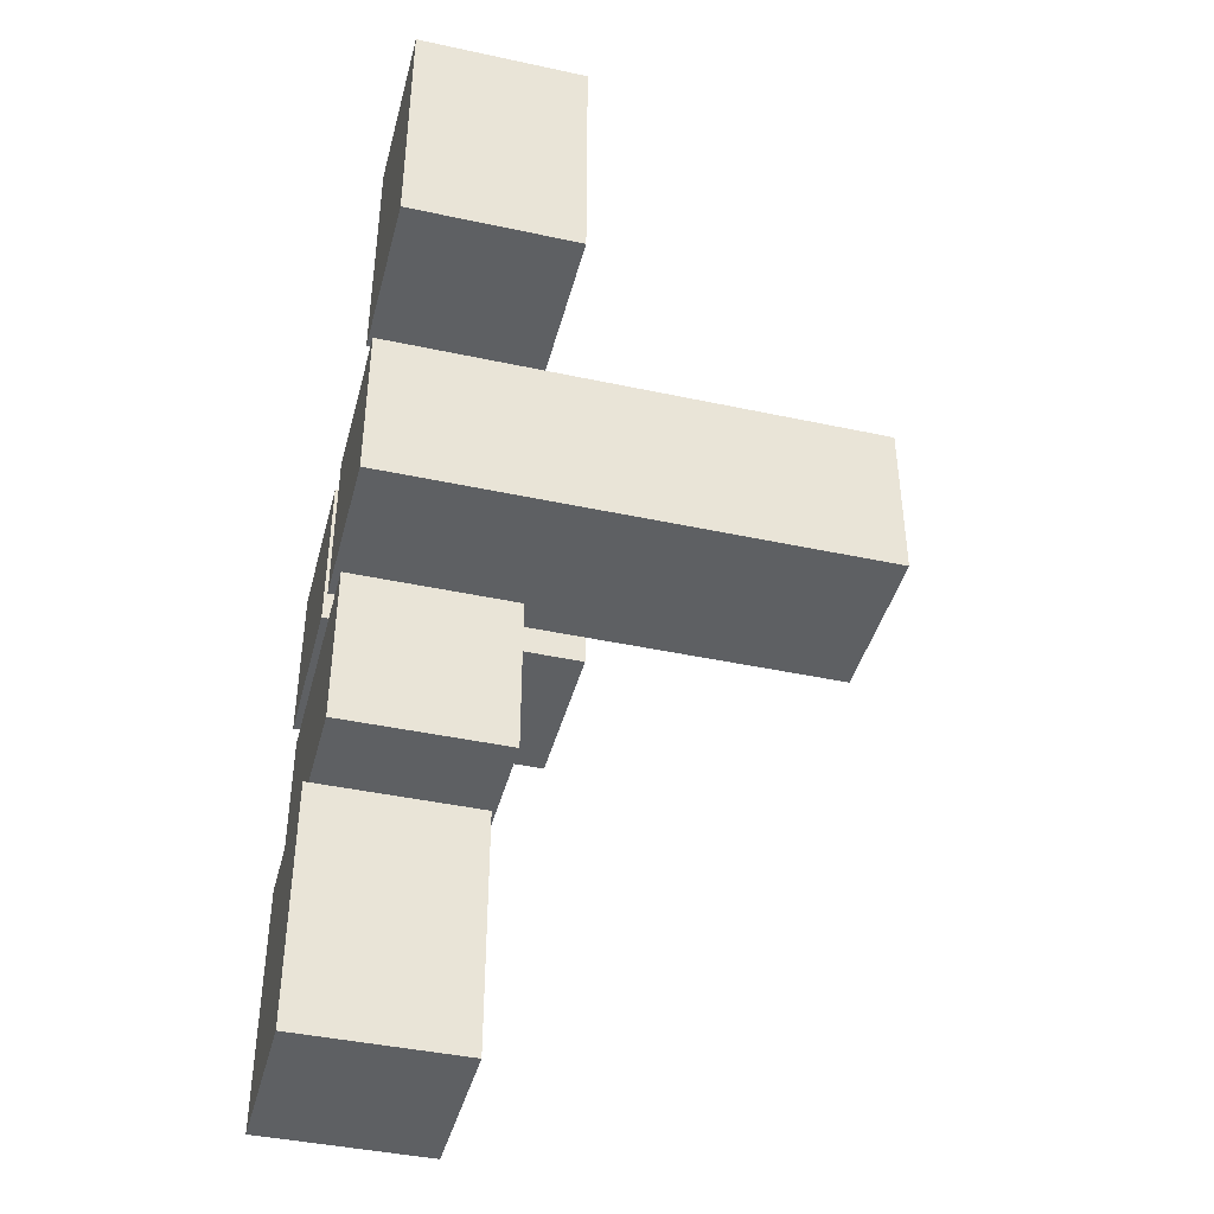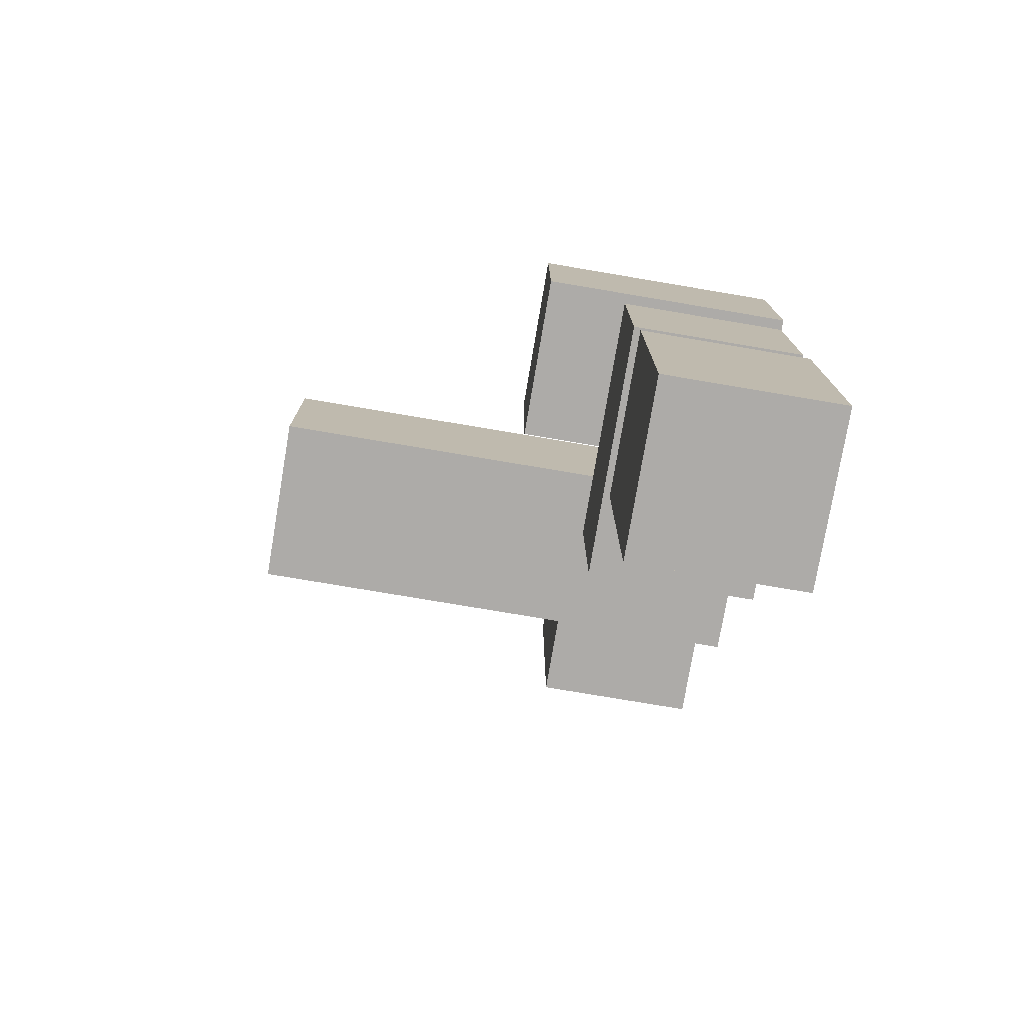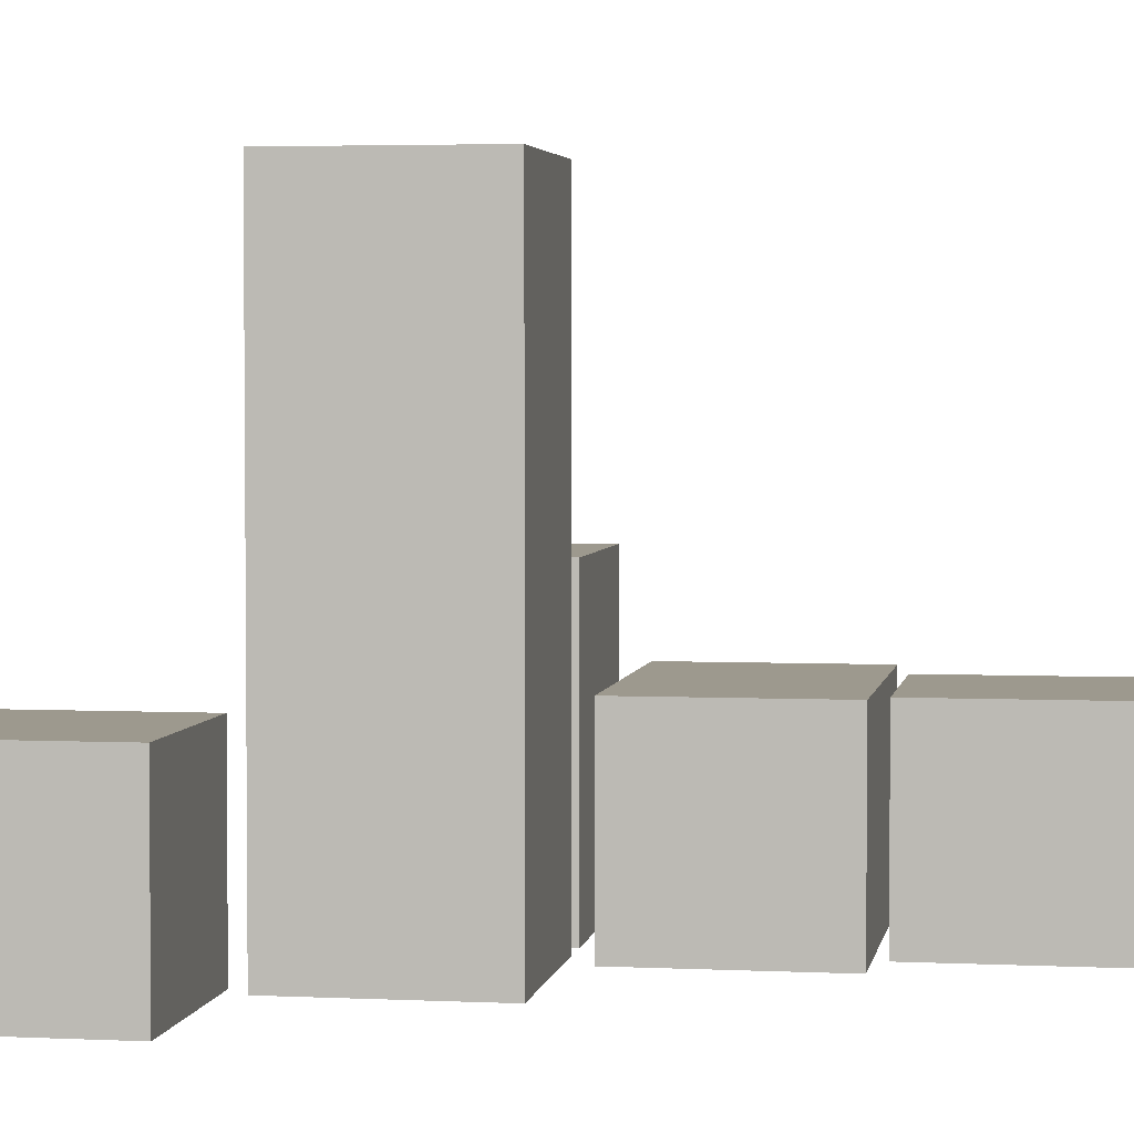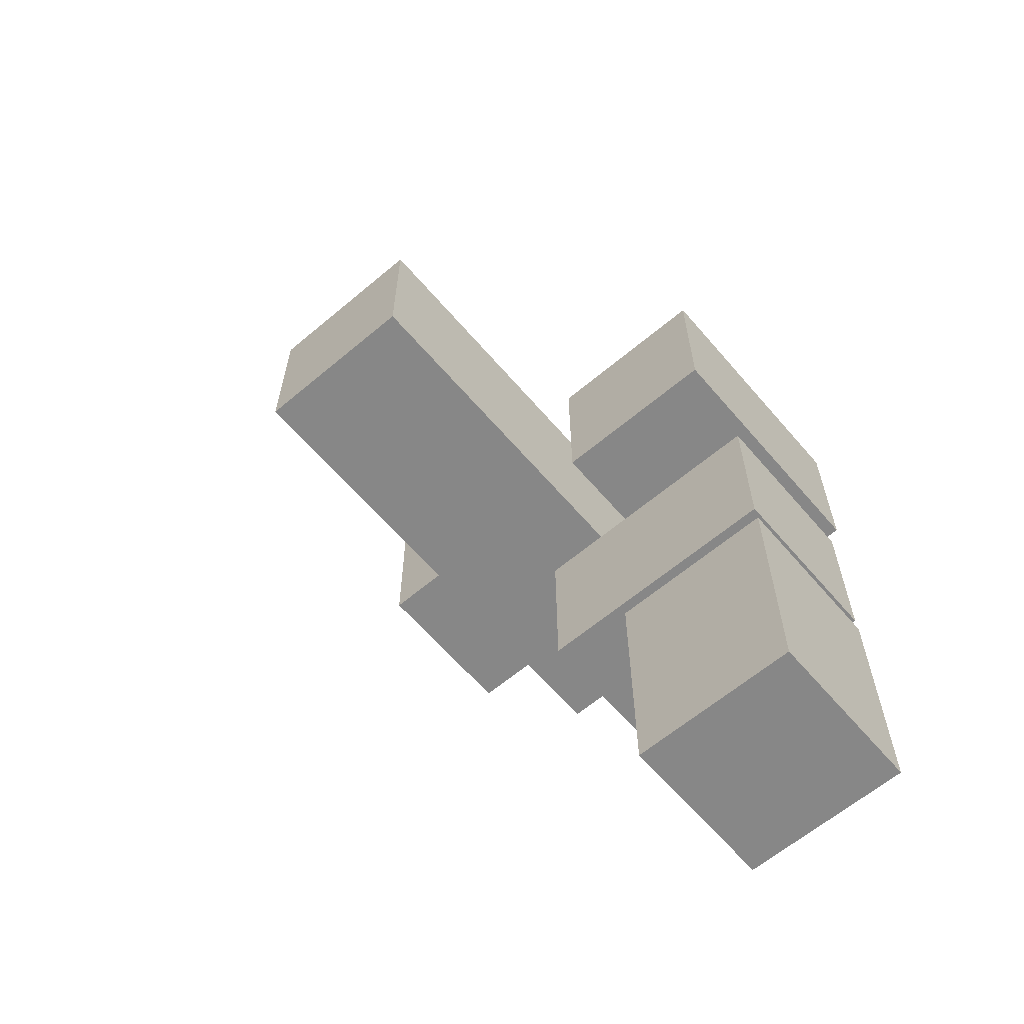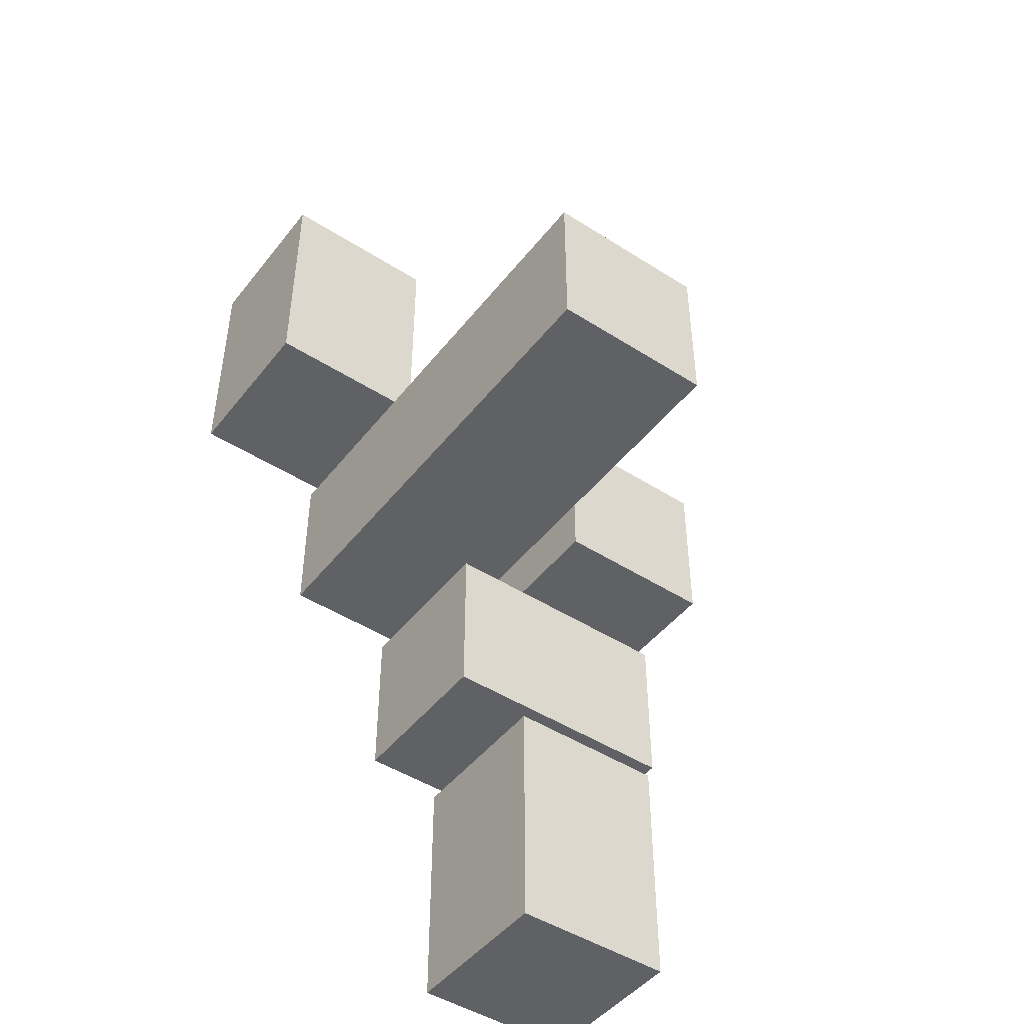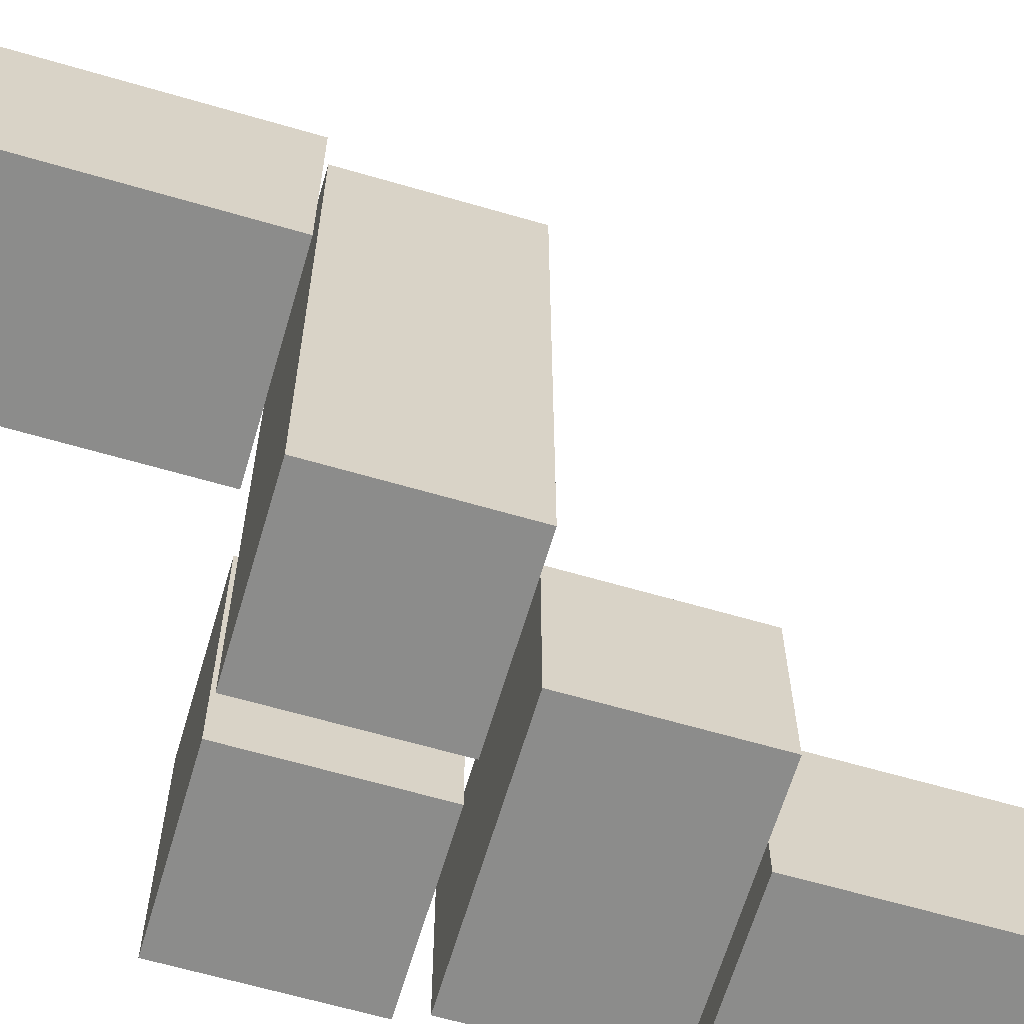
<metadata>
{"format":"obj","ext":"obj","renderer":"f3d","projection":"perspective","resolution":1024,"background":"white","views":[{"elev":-42.2,"azim":-104.5,"up":"+Y"},{"elev":-76.5,"azim":80.4,"up":"+Y"},{"elev":3.4,"azim":-80.6,"up":"+Z"},{"elev":-62.5,"azim":40.5,"up":"+Y"},{"elev":-46.9,"azim":-36.0,"up":"+Y"},{"elev":-64.1,"azim":-106.4,"up":"+Z"}]}
</metadata>
<code>
g christmas_town_night2_box
v -0.6868 1.036 0.005792
v -0.6868 0.03619 0.005792
v 0.3132 0.03619 0.005792
v 0.3132 1.036 0.005792
v -0.6868 1.036 1.506
v 0.3132 1.036 1.506
v 0.3132 0.03619 1.506
v -0.6868 0.03619 1.506
v -0.6868 1.036 0.005792
v -0.6868 1.036 1.506
v -0.6868 0.03619 1.506
v -0.6868 0.03619 0.005792
v -0.6868 0.03619 0.005792
v -0.6868 0.03619 1.506
v 0.3132 0.03619 1.506
v 0.3132 0.03619 0.005792
v 0.3132 0.03619 0.005792
v 0.3132 0.03619 1.506
v 0.3132 1.036 1.506
v 0.3132 1.036 0.005792
v 0.3132 1.036 0.005792
v 0.3132 1.036 1.506
v -0.6868 1.036 1.506
v -0.6868 1.036 0.005792
v -0.6868 1.036 -1.494
v -0.6868 0.03619 -1.494
v 0.3132 0.03619 -1.494
v 0.3132 1.036 -1.494
v -0.6868 1.036 0.005792
v 0.3132 1.036 0.005792
v 0.3132 0.03619 0.005792
v -0.6868 0.03619 0.005792
v -0.6868 1.036 -1.494
v -0.6868 1.036 0.005792
v -0.6868 0.03619 0.005792
v -0.6868 0.03619 -1.494
v -0.6868 0.03619 -1.494
v -0.6868 0.03619 0.005792
v 0.3132 0.03619 0.005792
v 0.3132 0.03619 -1.494
v 0.3132 0.03619 -1.494
v 0.3132 0.03619 0.005792
v 0.3132 1.036 0.005792
v 0.3132 1.036 -1.494
v 0.3132 1.036 -1.494
v 0.3132 1.036 0.005792
v -0.6868 1.036 0.005792
v -0.6868 1.036 -1.494
v 0.515 1.036 -1.494
v 0.515 0.03619 -1.494
v 1.515 0.03619 -1.494
v 1.515 1.036 -1.494
v 0.515 1.036 0.005792
v 1.515 1.036 0.005792
v 1.515 0.03619 0.005792
v 0.515 0.03619 0.005792
v 0.515 1.036 -1.494
v 0.515 1.036 0.005792
v 0.515 0.03619 0.005792
v 0.515 0.03619 -1.494
v 0.515 0.03619 -1.494
v 0.515 0.03619 0.005792
v 1.515 0.03619 0.005792
v 1.515 0.03619 -1.494
v 1.515 0.03619 -1.494
v 1.515 0.03619 0.005792
v 1.515 1.036 0.005792
v 1.515 1.036 -1.494
v 1.515 1.036 -1.494
v 1.515 1.036 0.005792
v 0.515 1.036 0.005792
v 0.515 1.036 -1.494
v 1.47 -0.1071 -1.469
v 1.47 -1.107 -1.469
v 1.47 -1.107 -0.4695
v 1.47 -0.1071 -0.4695
v -0.02998 -0.1071 -1.469
v -0.02998 -0.1071 -0.4695
v -0.02998 -1.107 -0.4695
v -0.02998 -1.107 -1.469
v 1.47 -0.1071 -1.469
v -0.02998 -0.1071 -1.469
v -0.02998 -1.107 -1.469
v 1.47 -1.107 -1.469
v 1.47 -1.107 -1.469
v -0.02998 -1.107 -1.469
v -0.02998 -1.107 -0.4695
v 1.47 -1.107 -0.4695
v 1.47 -1.107 -0.4695
v -0.02998 -1.107 -0.4695
v -0.02998 -0.1071 -0.4695
v 1.47 -0.1071 -0.4695
v 1.47 -0.1071 -0.4695
v -0.02998 -0.1071 -0.4695
v -0.02998 -0.1071 -1.469
v 1.47 -0.1071 -1.469
v 0.4614 -1.154 -1.506
v 1.461 -1.154 -1.506
v 1.461 -1.154 -0.5058
v 0.4614 -1.154 -0.5058
v 0.4614 -2.654 -1.506
v 0.4614 -2.654 -0.5058
v 1.461 -2.654 -0.5058
v 1.461 -2.654 -1.506
v 0.4614 -1.154 -1.506
v 0.4614 -2.654 -1.506
v 1.461 -2.654 -1.506
v 1.461 -1.154 -1.506
v 1.461 -1.154 -1.506
v 1.461 -2.654 -1.506
v 1.461 -2.654 -0.5058
v 1.461 -1.154 -0.5058
v 1.461 -1.154 -0.5058
v 1.461 -2.654 -0.5058
v 0.4614 -2.654 -0.5058
v 0.4614 -1.154 -0.5058
v 0.4614 -1.154 -0.5058
v 0.4614 -2.654 -0.5058
v 0.4614 -2.654 -1.506
v 0.4614 -1.154 -1.506
v -1.515 2.654 -1.506
v -0.515 2.654 -1.506
v -0.515 2.654 -0.5058
v -1.515 2.654 -0.5058
v -1.515 1.154 -1.506
v -1.515 1.154 -0.5058
v -0.515 1.154 -0.5058
v -0.515 1.154 -1.506
v -1.515 2.654 -1.506
v -1.515 1.154 -1.506
v -0.515 1.154 -1.506
v -0.515 2.654 -1.506
v -0.515 2.654 -1.506
v -0.515 1.154 -1.506
v -0.515 1.154 -0.5058
v -0.515 2.654 -0.5058
v -0.515 2.654 -0.5058
v -0.515 1.154 -0.5058
v -1.515 1.154 -0.5058
v -1.515 2.654 -0.5058
v -1.515 2.654 -0.5058
v -1.515 1.154 -0.5058
v -1.515 1.154 -1.506
v -1.515 2.654 -1.506
g christmas_town_night2_box_0
f 3 2 1
f 4 3 1
f 7 6 5
f 8 7 5
f 11 10 9
f 12 11 9
f 15 14 13
f 16 15 13
f 19 18 17
f 20 19 17
f 23 22 21
f 24 23 21
f 27 26 25
f 28 27 25
f 31 30 29
f 32 31 29
f 35 34 33
f 36 35 33
f 39 38 37
f 40 39 37
f 43 42 41
f 44 43 41
f 47 46 45
f 48 47 45
f 51 50 49
f 52 51 49
f 55 54 53
f 56 55 53
f 59 58 57
f 60 59 57
f 63 62 61
f 64 63 61
f 67 66 65
f 68 67 65
f 71 70 69
f 72 71 69
f 75 74 73
f 76 75 73
f 79 78 77
f 80 79 77
f 83 82 81
f 84 83 81
f 87 86 85
f 88 87 85
f 91 90 89
f 92 91 89
f 95 94 93
f 96 95 93
f 99 98 97
f 100 99 97
f 103 102 101
f 104 103 101
f 107 106 105
f 108 107 105
f 111 110 109
f 112 111 109
f 115 114 113
f 116 115 113
f 119 118 117
f 120 119 117
f 123 122 121
f 124 123 121
f 127 126 125
f 128 127 125
f 131 130 129
f 132 131 129
f 135 134 133
f 136 135 133
f 139 138 137
f 140 139 137
f 143 142 141
f 144 143 141

</code>
